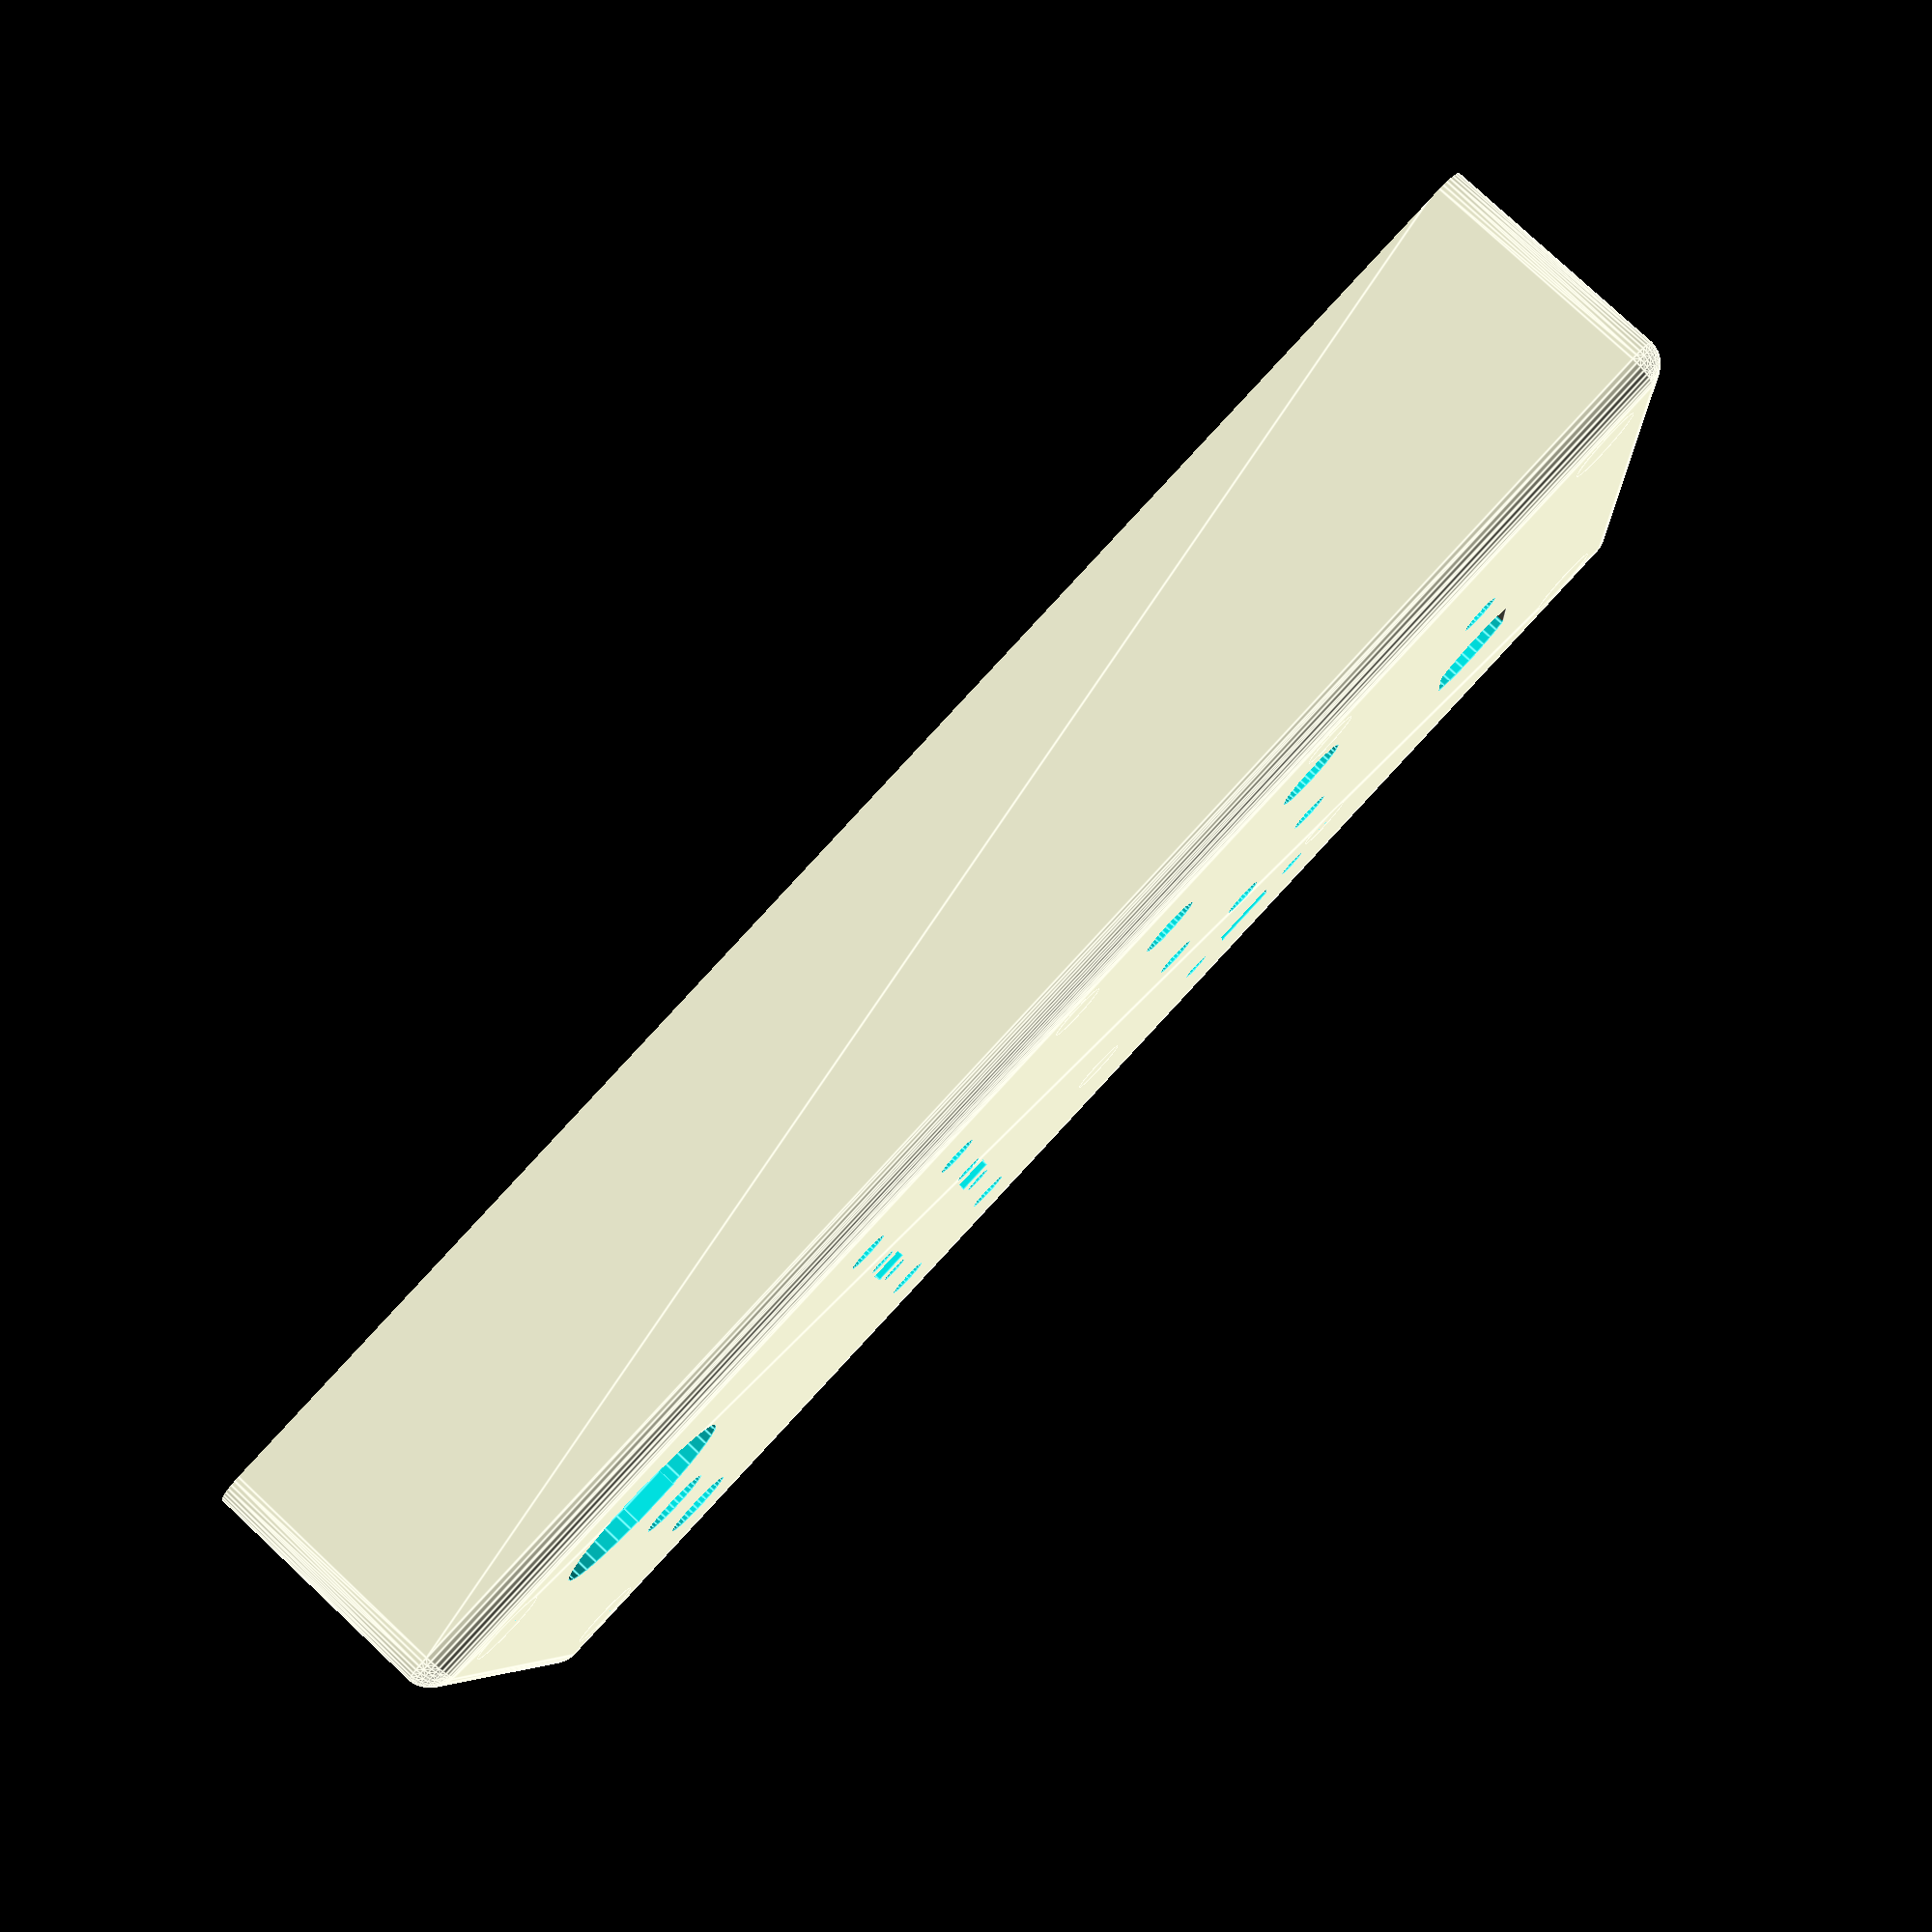
<openscad>
// CSG.scad - Basic example of CSG usage

/*
translate([-24,0,0]) {
    union() {
        cube(15, center=true);
        sphere(10);
    }
}
*/
$fa = 10;
$fs = 0.5;

module rounded_cube(size, radius) {
    width = size[0];
    height = size[1];
    depth = size[2];

    minkowski() {
        cube([width - 2 * radius, height - 2 * radius, depth - 2 * radius], center=true);
        sphere(radius);
    }
}

module case_top(size, radius, thickness) {
    width = size[0];
    height = size[1];
    depth = size[2];
    
    difference() {
        translate([0, 0, radius / 2]) {
            // make depth bigger ...
            rounded_cube([width, height, depth + radius], radius);
        }
        // ...and cut rounded parts at bottom
        translate([0, 0, depth / 2 + radius / 2]) {
            cube([width, height, radius], center=true);
        }
        translate([0, 0, depth / 2 - 1]) {
            // create notch at the bottom
            cube([width - thickness, height - thickness, 2], center=true);
        }
        translate([0, 0, thickness]) {
            // make case hollow
            cube([width - thickness * 2, height - thickness * 2, depth], center=true);
        }
    }
}

module slider() {
    cube([7, 3.5, 2], center =true);
    translate([-7.5, 0, 0]) {
        cylinder(h=2, r=1.5, center=true);
    }
    translate([7.5, 0, 0]) {
        cylinder(h=2, r=1.5, center=true);
    }
}


module smallLed() {
    cylinder(h=2, r=2.20, center=true);
}

module bigLed() {
    cylinder(h=2, r=3.9, center=true);
}

module lever() {
    cylinder(h=2, r=3.25, center=true);
}

module bigSwitch() {
    cylinder(h=2, r=10.25, center=true);
    cube([5.2, 21, 2], center=true);
}

module column(height, outer, inner) {
    difference() {
        cylinder(h=height, r=outer, center=true);
        cylinder(h=height, r=inner, center=true);
    }
}

module key() {
    difference() {
        cylinder(h=2, r=6.25, center=true);
        translate([6.25, 0, 0]) cube([2.5, 25, 2], center=true);
        translate([-6.25, 0, 0]) cube([2.5, 25, 2], center=true);
    }
}

module keySection() {
    translate([0, -10, 0]) key();
    translate([0, 10, 0]) {
        smallLed();
    }
}

module triangleLedSection() {
    translate([0, 0, 0]) {  
        translate([0, -25, 0]) slider();
        translate([0, -10, 0]) smallLed();
        translate([-10, 0, 0]) smallLed();
        translate([10, -0, 0]) smallLed();

        translate([-10, 25, 0]) {
            bigLed();
        }
        translate([10, 25, 0]) {
            lever();
        }
    }
}

module dualSliderSection() {
    translate([-5, 0, 0]) {
        rotate([0, 0, 90]) {
            slider();
        }
        translate([0, 25, 0]) {
            smallLed();
        }
        translate([0, -25, 0]) {
            smallLed();
        }
    }
    translate([7.5, 0, 0]) {
        rotate([0, 0, 90]) {
            slider();
        }
        translate([0, 25, 0]) {
            smallLed();
        }
        translate([0, -25, 0]) {
            smallLed();
        }
    }
}

module bigLedSection() {
    translate([0, -5, 0]) {
        bigLed();
    }
    translate([0, -25, 0]) {
        bigLed();
    }
    translate([0, 20, 0]) {
        bigSwitch();
    }
}

module enclosure_screw_columns() {
    translate([76, 33.5, 0]) { 
        column(27, 4, 1.2);
        translate([-1, 2, 4]) cube([2, 6, 4]);
    }
    translate([-76, 33.5, 0]) {
        column(27, 4, 1.2);
        translate([-1, 2, 4]) cube([2, 6, 4]);
    }
    translate([76, -33.5, 0]) {
        column(27, 4, 1.2);
        translate([-1, -8, 4]) cube([2, 6, 4]);
    }
    translate([-76, -33.5, 0]) {
        column(27, 4, 1.2);
        translate([-1, -8, 4]) cube([2, 6, 4]);
    }
}

module pcb_screw_columns() {
    translate([0, 0, -0.5 ]) {
        translate([-17.5, 27.5, 0]) column(26, 3, 0.9);
        translate([17.5, 27.5, 0]) column(26, 3, 0.9);
        translate([-17.5, -27.5, 0]) column(26, 3, 0.9);
        translate([17.5, -27.5, 0]) column(26, 3, 0.9);
    }
}

module main() {
    union() {
    
        difference() {
            case_top([170, 84, 27], 3, 2);
            translate([0, 0, -12.5]) {
                translate([-60, 0, 0]) {
                    keySection();
                }
          
                translate([-25, 0, 0]) {
                    triangleLedSection();
                }
                
                translate([20, 0, 0]) {
                    dualSliderSection();
                }
                
                translate([60, 0, 0]) {
                    bigLedSection();
                }
            }
        }
        enclosure_screw_columns();
        translate([-20, 7, 0]) pcb_screw_columns();
    }

}

//projection(cut=true)
//translate([0,0,33.5])
//rotate(90,[1,0,0])

main();
/*
translate([100,0,0]) {
    intersection() {
        cube(12, center=true);
        sphere(10)
    }
}
*/

echo(version=version());
// Written by Marius Kintel <marius@kintel.net>
//
// To the extent possible under law, the author(s) have dedicated all
// copyright and related and neighboring rights to this software to the
// public domain worldwide. This software is distributed without any
// warranty.
//
// You should have received a copy of the CC0 Public Domain
// Dedication along with this software.
// If not, see <http://creativecommons.org/publicdomain/zero/1.0/>.

</openscad>
<views>
elev=100.4 azim=185.3 roll=46.9 proj=p view=edges
</views>
